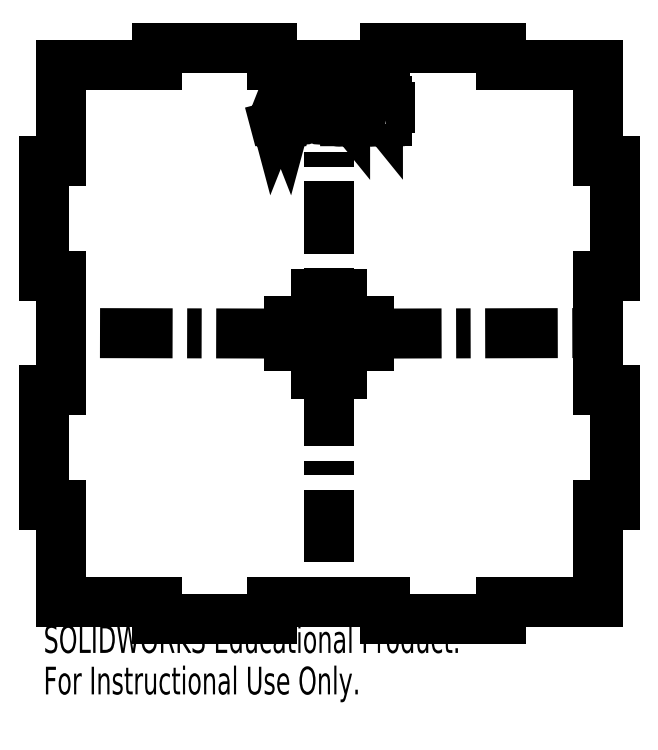
<metadata>
{"format":"dxf","ext":"dxf","renderer":"ezdxf+matplotlib","layout":"modelspace","background":"white","min_lineweight":24,"dpi":150}
</metadata>
<code>
0
SECTION
2
ENTITIES
0
LINE
8
0
10
49.9
20
97
30
0
11
49.9
21
57.01
31
0
0
LINE
8
0
10
49.9
20
42.99
30
0
11
49.9
21
3
31
0
0
LINE
8
0
10
56.91
20
50
30
0
11
97
21
50.1
31
0
0
LINE
8
0
10
42.89
20
50
30
0
11
3
21
50.1
31
0
0
LWPOLYLINE
8
0
90
       26
70
   128
43
0
10
39.46
20
90.65
10
39.78
20
90.65
10
39.78
20
90.65
10
40.46
20
88.08
10
40.46
20
88.08
10
41.48
20
90.65
10
41.48
20
90.65
10
41.53
20
90.65
10
41.53
20
90.65
10
42.53
20
88.1
10
42.53
20
88.1
10
43.22
20
90.65
10
43.22
20
90.65
10
43.54
20
90.65
10
43.54
20
90.65
10
42.59
20
87.15
10
42.59
20
87.15
10
42.55
20
87.15
10
42.55
20
87.15
10
41.5
20
89.83
10
41.5
20
89.83
10
40.43
20
87.15
10
40.43
20
87.15
10
40.39
20
87.15
10
40.39
20
87.15
10
39.46
20
90.65
0
LINE
8
0
10
45.31
20
89.75
30
0
11
45.31
21
89.75
31
0
0
ARC
8
0
10
45.31
20
88.43
30
0
40
1.009
50
90
51
90
0
LINE
8
0
10
48.5
20
89.75
30
0
11
48.5
21
89.75
31
0
0
ARC
8
0
10
48.5
20
88.43
30
0
40
1.009
50
90
51
90
0
LWPOLYLINE
8
0
90
       62
70
   128
43
0
10
53.05
20
90.74
10
53.05
20
87.15
10
53.05
20
87.15
10
52.74
20
87.15
10
52.74
20
87.15
10
52.74
20
87.59
10
52.74
20
87.59
10
52.63
20
87.47
10
52.51
20
87.37
10
52.39
20
87.29
10
52.26
20
87.22
10
52.13
20
87.17
10
51.99
20
87.13
10
51.84
20
87.11
10
51.69
20
87.11
10
51.69
20
87.11
10
51.56
20
87.11
10
51.43
20
87.13
10
51.3
20
87.16
10
51.18
20
87.2
10
51.07
20
87.26
10
50.95
20
87.32
10
50.85
20
87.4
10
50.75
20
87.49
10
50.66
20
87.59
10
50.58
20
87.7
10
50.51
20
87.81
10
50.46
20
87.92
10
50.41
20
88.04
10
50.38
20
88.17
10
50.37
20
88.3
10
50.36
20
88.44
10
50.36
20
88.44
10
50.37
20
88.57
10
50.38
20
88.7
10
50.41
20
88.82
10
50.46
20
88.94
10
50.51
20
89.05
10
50.58
20
89.16
10
50.66
20
89.27
10
50.75
20
89.37
10
50.85
20
89.46
10
50.96
20
89.54
10
51.07
20
89.6
10
51.19
20
89.66
10
51.31
20
89.7
10
51.44
20
89.73
10
51.57
20
89.75
10
51.7
20
89.75
10
51.7
20
89.75
10
51.86
20
89.74
10
52.01
20
89.72
10
52.15
20
89.68
10
52.28
20
89.62
10
52.41
20
89.54
10
52.53
20
89.45
10
52.63
20
89.34
10
52.74
20
89.21
10
52.74
20
89.21
10
52.74
20
90.74
10
52.74
20
90.74
10
53.05
20
90.74
0
LWPOLYLINE
8
0
90
       56
70
   128
43
0
10
51.71
20
89.44
10
51.57
20
89.43
10
51.44
20
89.41
10
51.31
20
89.36
10
51.19
20
89.31
10
51.08
20
89.23
10
50.98
20
89.15
10
50.89
20
89.05
10
50.81
20
88.94
10
50.75
20
88.82
10
50.71
20
88.69
10
50.68
20
88.56
10
50.67
20
88.43
10
50.67
20
88.43
10
50.68
20
88.3
10
50.71
20
88.17
10
50.75
20
88.05
10
50.81
20
87.93
10
50.89
20
87.81
10
50.98
20
87.71
10
51.08
20
87.63
10
51.19
20
87.55
10
51.31
20
87.49
10
51.44
20
87.45
10
51.57
20
87.43
10
51.7
20
87.42
10
51.7
20
87.42
10
51.84
20
87.43
10
51.97
20
87.45
10
52.1
20
87.49
10
52.23
20
87.55
10
52.34
20
87.62
10
52.44
20
87.71
10
52.53
20
87.8
10
52.6
20
87.91
10
52.66
20
88.03
10
52.7
20
88.15
10
52.73
20
88.28
10
52.74
20
88.42
10
52.74
20
88.42
10
52.73
20
88.53
10
52.72
20
88.63
10
52.7
20
88.73
10
52.66
20
88.82
10
52.62
20
88.91
10
52.57
20
88.99
10
52.51
20
89.07
10
52.44
20
89.15
10
52.36
20
89.22
10
52.28
20
89.28
10
52.2
20
89.33
10
52.11
20
89.37
10
52.01
20
89.4
10
51.92
20
89.42
10
51.81
20
89.43
10
51.71
20
89.44
0
LWPOLYLINE
8
0
90
      171
70
   128
43
0
10
53.5
20
87.83
10
53.8
20
88
10
53.8
20
88
10
53.88
20
87.87
10
53.97
20
87.75
10
54.06
20
87.65
10
54.15
20
87.57
10
54.25
20
87.5
10
54.35
20
87.46
10
54.46
20
87.43
10
54.56
20
87.42
10
54.56
20
87.42
10
54.66
20
87.42
10
54.75
20
87.44
10
54.83
20
87.47
10
54.91
20
87.5
10
54.99
20
87.55
10
55.06
20
87.6
10
55.12
20
87.66
10
55.16
20
87.72
10
55.2
20
87.79
10
55.23
20
87.86
10
55.24
20
87.94
10
55.25
20
88.01
10
55.25
20
88.01
10
55.24
20
88.1
10
55.22
20
88.19
10
55.18
20
88.27
10
55.12
20
88.36
10
55.12
20
88.36
10
55.08
20
88.42
10
55.02
20
88.48
10
54.95
20
88.54
10
54.88
20
88.61
10
54.8
20
88.68
10
54.71
20
88.76
10
54.6
20
88.83
10
54.49
20
88.91
10
54.49
20
88.91
10
54.38
20
88.99
10
54.28
20
89.07
10
54.2
20
89.14
10
54.12
20
89.2
10
54.05
20
89.26
10
54
20
89.31
10
53.95
20
89.35
10
53.92
20
89.39
10
53.92
20
89.39
10
53.87
20
89.45
10
53.83
20
89.52
10
53.8
20
89.58
10
53.77
20
89.65
10
53.75
20
89.71
10
53.74
20
89.78
10
53.73
20
89.85
10
53.72
20
89.92
10
53.72
20
89.92
10
53.73
20
90.03
10
53.75
20
90.14
10
53.79
20
90.24
10
53.84
20
90.34
10
53.9
20
90.43
10
53.97
20
90.51
10
54.05
20
90.57
10
54.15
20
90.63
10
54.25
20
90.68
10
54.36
20
90.71
10
54.47
20
90.73
10
54.59
20
90.74
10
54.59
20
90.74
10
54.71
20
90.73
10
54.83
20
90.71
10
54.95
20
90.67
10
55.06
20
90.61
10
55.11
20
90.58
10
55.17
20
90.54
10
55.22
20
90.49
10
55.28
20
90.43
10
55.34
20
90.37
10
55.4
20
90.3
10
55.46
20
90.23
10
55.52
20
90.15
10
55.52
20
90.15
10
55.24
20
89.93
10
55.24
20
89.93
10
55.18
20
90
10
55.13
20
90.06
10
55.09
20
90.11
10
55.04
20
90.16
10
55
20
90.2
10
54.95
20
90.24
10
54.91
20
90.27
10
54.88
20
90.29
10
54.8
20
90.33
10
54.72
20
90.36
10
54.64
20
90.38
10
54.55
20
90.38
10
54.55
20
90.38
10
54.44
20
90.37
10
54.35
20
90.35
10
54.26
20
90.31
10
54.18
20
90.25
10
54.12
20
90.19
10
54.07
20
90.11
10
54.05
20
90.03
10
54.04
20
89.94
10
54.04
20
89.94
10
54.04
20
89.88
10
54.05
20
89.83
10
54.07
20
89.77
10
54.09
20
89.72
10
54.12
20
89.66
10
54.16
20
89.61
10
54.21
20
89.55
10
54.27
20
89.49
10
54.27
20
89.49
10
54.29
20
89.47
10
54.33
20
89.44
10
54.37
20
89.41
10
54.42
20
89.37
10
54.49
20
89.32
10
54.56
20
89.26
10
54.64
20
89.2
10
54.74
20
89.14
10
54.74
20
89.14
10
54.85
20
89.05
10
54.96
20
88.97
10
55.05
20
88.89
10
55.14
20
88.82
10
55.21
20
88.74
10
55.28
20
88.67
10
55.34
20
88.6
10
55.39
20
88.54
10
55.47
20
88.4
10
55.52
20
88.27
10
55.55
20
88.14
10
55.56
20
88.01
10
55.56
20
88.01
10
55.56
20
87.91
10
55.55
20
87.82
10
55.52
20
87.74
10
55.49
20
87.65
10
55.45
20
87.57
10
55.4
20
87.49
10
55.34
20
87.41
10
55.27
20
87.34
10
55.2
20
87.28
10
55.12
20
87.22
10
55.04
20
87.17
10
54.95
20
87.13
10
54.86
20
87.1
10
54.76
20
87.08
10
54.67
20
87.06
10
54.56
20
87.06
10
54.56
20
87.06
10
54.49
20
87.06
10
54.41
20
87.07
10
54.33
20
87.09
10
54.26
20
87.1
10
54.19
20
87.13
10
54.12
20
87.16
10
54.05
20
87.2
10
53.98
20
87.24
10
53.92
20
87.28
10
53.85
20
87.34
10
53.79
20
87.4
10
53.73
20
87.47
10
53.67
20
87.55
10
53.61
20
87.63
10
53.56
20
87.73
10
53.5
20
87.83
0
LWPOLYLINE
8
0
90
       62
70
   128
43
0
10
58.79
20
89.71
10
58.79
20
87.15
10
58.79
20
87.15
10
58.48
20
87.15
10
58.48
20
87.15
10
58.48
20
87.59
10
58.48
20
87.59
10
58.37
20
87.47
10
58.26
20
87.37
10
58.14
20
87.29
10
58.01
20
87.22
10
57.87
20
87.17
10
57.73
20
87.13
10
57.59
20
87.11
10
57.44
20
87.11
10
57.44
20
87.11
10
57.3
20
87.11
10
57.17
20
87.13
10
57.04
20
87.16
10
56.92
20
87.2
10
56.81
20
87.26
10
56.7
20
87.32
10
56.59
20
87.4
10
56.49
20
87.49
10
56.4
20
87.59
10
56.32
20
87.7
10
56.26
20
87.81
10
56.2
20
87.92
10
56.16
20
88.04
10
56.13
20
88.17
10
56.11
20
88.3
10
56.1
20
88.44
10
56.1
20
88.44
10
56.11
20
88.57
10
56.13
20
88.7
10
56.16
20
88.82
10
56.2
20
88.94
10
56.26
20
89.05
10
56.32
20
89.16
10
56.4
20
89.27
10
56.5
20
89.37
10
56.6
20
89.46
10
56.7
20
89.54
10
56.81
20
89.6
10
56.93
20
89.66
10
57.05
20
89.7
10
57.18
20
89.73
10
57.31
20
89.75
10
57.45
20
89.75
10
57.45
20
89.75
10
57.6
20
89.75
10
57.75
20
89.72
10
57.89
20
89.68
10
58.03
20
89.63
10
58.15
20
89.56
10
58.27
20
89.47
10
58.38
20
89.36
10
58.48
20
89.23
10
58.48
20
89.23
10
58.48
20
89.71
10
58.48
20
89.71
10
58.79
20
89.71
0
LWPOLYLINE
8
0
90
       56
70
   128
43
0
10
57.45
20
89.44
10
57.31
20
89.43
10
57.18
20
89.41
10
57.05
20
89.36
10
56.93
20
89.31
10
56.82
20
89.23
10
56.72
20
89.15
10
56.63
20
89.05
10
56.56
20
88.94
10
56.5
20
88.82
10
56.45
20
88.69
10
56.43
20
88.56
10
56.42
20
88.43
10
56.42
20
88.43
10
56.43
20
88.3
10
56.45
20
88.17
10
56.5
20
88.05
10
56.56
20
87.93
10
56.63
20
87.81
10
56.72
20
87.71
10
56.82
20
87.63
10
56.94
20
87.55
10
57.06
20
87.49
10
57.18
20
87.45
10
57.31
20
87.43
10
57.45
20
87.42
10
57.45
20
87.42
10
57.58
20
87.43
10
57.72
20
87.45
10
57.84
20
87.49
10
57.97
20
87.55
10
58.08
20
87.62
10
58.19
20
87.71
10
58.27
20
87.8
10
58.35
20
87.91
10
58.41
20
88.03
10
58.45
20
88.15
10
58.47
20
88.28
10
58.48
20
88.42
10
58.48
20
88.42
10
58.48
20
88.53
10
58.46
20
88.63
10
58.44
20
88.73
10
58.41
20
88.82
10
58.36
20
88.91
10
58.31
20
88.99
10
58.25
20
89.07
10
58.18
20
89.15
10
58.11
20
89.22
10
58.03
20
89.28
10
57.94
20
89.33
10
57.85
20
89.37
10
57.76
20
89.4
10
57.66
20
89.42
10
57.56
20
89.43
10
57.45
20
89.44
0
LWPOLYLINE
8
0
90
       24
70
   128
43
0
10
59.83
20
90.74
10
60.14
20
90.74
10
60.14
20
90.74
10
60.14
20
89.71
10
60.14
20
89.71
10
60.59
20
89.71
10
60.59
20
89.71
10
60.59
20
89.39
10
60.59
20
89.39
10
60.14
20
89.39
10
60.14
20
89.39
10
60.14
20
87.15
10
60.14
20
87.15
10
59.83
20
87.15
10
59.83
20
87.15
10
59.83
20
89.39
10
59.83
20
89.39
10
59.38
20
89.39
10
59.38
20
89.39
10
59.38
20
89.71
10
59.38
20
89.71
10
59.83
20
89.71
10
59.83
20
89.71
10
59.83
20
90.74
0
LINE
8
0
10
52.15
20
57.01
30
0
11
47.65
21
57.01
31
0
0
LINE
8
0
10
47.65
20
57.01
30
0
11
47.65
21
52.25
31
0
0
LINE
8
0
10
47.65
20
52.25
30
0
11
42.89
21
52.25
31
0
0
LINE
8
0
10
42.89
20
52.25
30
0
11
42.89
21
47.75
31
0
0
LINE
8
0
10
42.89
20
47.75
30
0
11
47.65
21
47.75
31
0
0
LINE
8
0
10
47.65
20
47.75
30
0
11
47.65
21
42.99
31
0
0
LINE
8
0
10
47.65
20
42.99
30
0
11
52.15
21
42.99
31
0
0
LINE
8
0
10
52.15
20
42.99
30
0
11
52.15
21
47.75
31
0
0
LINE
8
0
10
52.15
20
47.75
30
0
11
56.91
21
47.75
31
0
0
LINE
8
0
10
56.91
20
47.75
30
0
11
56.91
21
52.25
31
0
0
LINE
8
0
10
56.91
20
52.25
30
0
11
52.15
21
52.25
31
0
0
LINE
8
0
10
52.15
20
52.25
30
0
11
52.15
21
57.01
31
0
0
LINE
8
0
10
97
20
80.2
30
0
11
100
21
80.2
31
0
0
LINE
8
0
10
100
20
60
30
0
11
100
21
80.2
31
0
0
LINE
8
0
10
97
20
60
30
0
11
100
21
60
31
0
0
LINE
8
0
10
97
20
60
30
0
11
97
21
40.2
31
0
0
LINE
8
0
10
97
20
40.2
30
0
11
100
21
40.2
31
0
0
LINE
8
0
10
100
20
20
30
0
11
100
21
40.2
31
0
0
LINE
8
0
10
97
20
20
30
0
11
100
21
20
31
0
0
LINE
8
0
10
97
20
20
30
0
11
97
21
3
31
0
0
LINE
8
0
10
80
20
3
30
0
11
97
21
3
31
0
0
LINE
8
0
10
80
20
3
30
0
11
80
21
0
31
0
0
LINE
8
0
10
59.8
20
0
30
0
11
80
21
0
31
0
0
LINE
8
0
10
59.8
20
3
30
0
11
59.8
21
0
31
0
0
LINE
8
0
10
40
20
3
30
0
11
59.8
21
3
31
0
0
LINE
8
0
10
40
20
3
30
0
11
40
21
0
31
0
0
LINE
8
0
10
19.8
20
0
30
0
11
40
21
0
31
0
0
LINE
8
0
10
19.8
20
3
30
0
11
19.8
21
0
31
0
0
LINE
8
0
10
3
20
3
30
0
11
19.8
21
3
31
0
0
LINE
8
0
10
3
20
20
30
0
11
3
21
3
31
0
0
LINE
8
0
10
3
20
20
30
0
11
0
21
20
31
0
0
LINE
8
0
10
0
20
20
30
0
11
0
21
40.2
31
0
0
LINE
8
0
10
3
20
40.2
30
0
11
0
21
40.2
31
0
0
LINE
8
0
10
3
20
60
30
0
11
3
21
40.2
31
0
0
LINE
8
0
10
3
20
60
30
0
11
0
21
60
31
0
0
LINE
8
0
10
0
20
60
30
0
11
0
21
80.2
31
0
0
LINE
8
0
10
3
20
80.2
30
0
11
0
21
80.2
31
0
0
LINE
8
0
10
3
20
97
30
0
11
3
21
80.2
31
0
0
LINE
8
0
10
3
20
97
30
0
11
19.8
21
97
31
0
0
LINE
8
0
10
19.8
20
97
30
0
11
19.8
21
100
31
0
0
LINE
8
0
10
19.8
20
100
30
0
11
40
21
100
31
0
0
LINE
8
0
10
40
20
97
30
0
11
40
21
100
31
0
0
LINE
8
0
10
40
20
97
30
0
11
59.8
21
97
31
0
0
LINE
8
0
10
59.8
20
97
30
0
11
59.8
21
100
31
0
0
LINE
8
0
10
59.8
20
100
30
0
11
80
21
100
31
0
0
LINE
8
0
10
80
20
97
30
0
11
80
21
100
31
0
0
LINE
8
0
10
80
20
97
30
0
11
97
21
97
31
0
0
LINE
8
0
10
97
20
97
30
0
11
97
21
80.2
31
0
0
MTEXT
8
0
10
0
20
-1.02
30
0
40
4.834
41
0
71
     1
72
     1
1
SOLIDWORKS Educational Product.
7
SLDTEXTSTYLE0
73
     1
44
1
0
MTEXT
8
0
10
0
20
-8.27
30
0
40
4.834
41
0
71
     1
72
     1
1
For Instructional Use Only.
7
SLDTEXTSTYLE0
73
     1
44
1
0
ENDSEC
0
EOF

</code>
